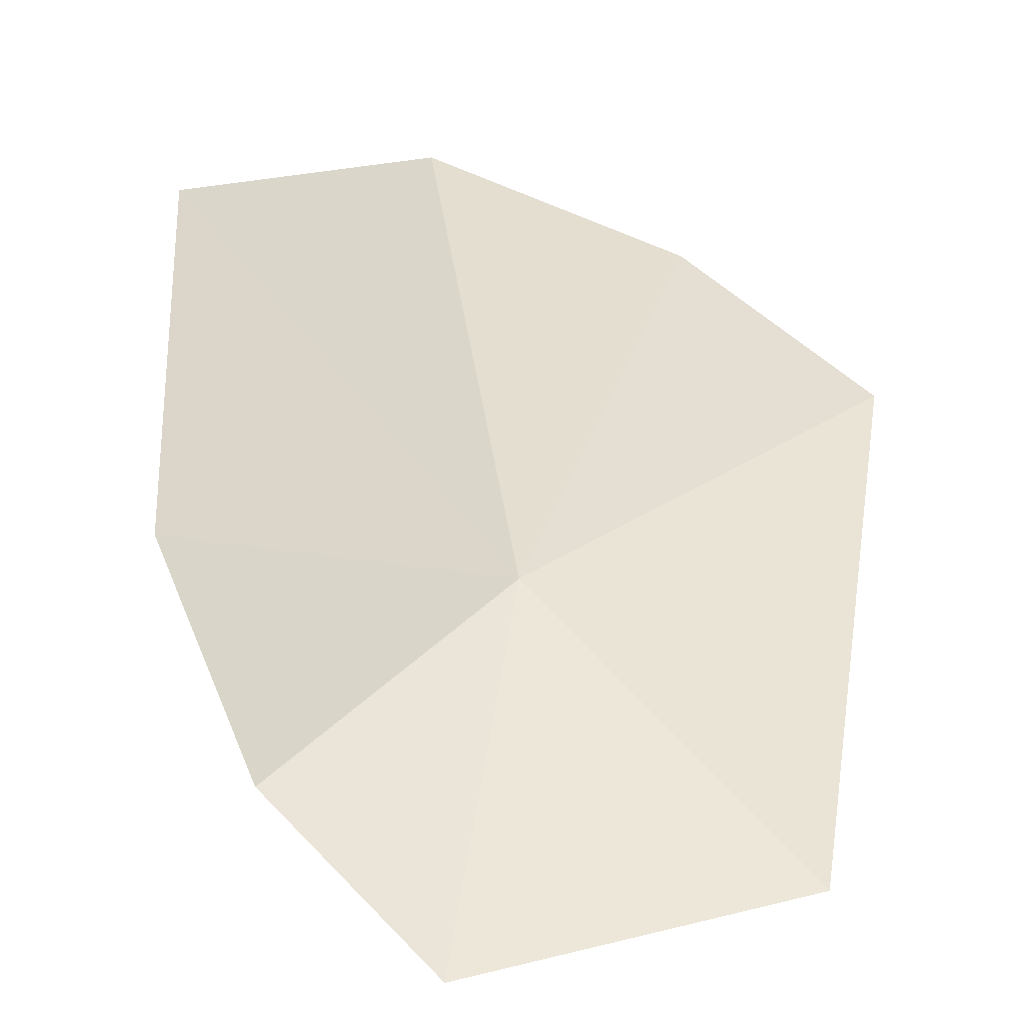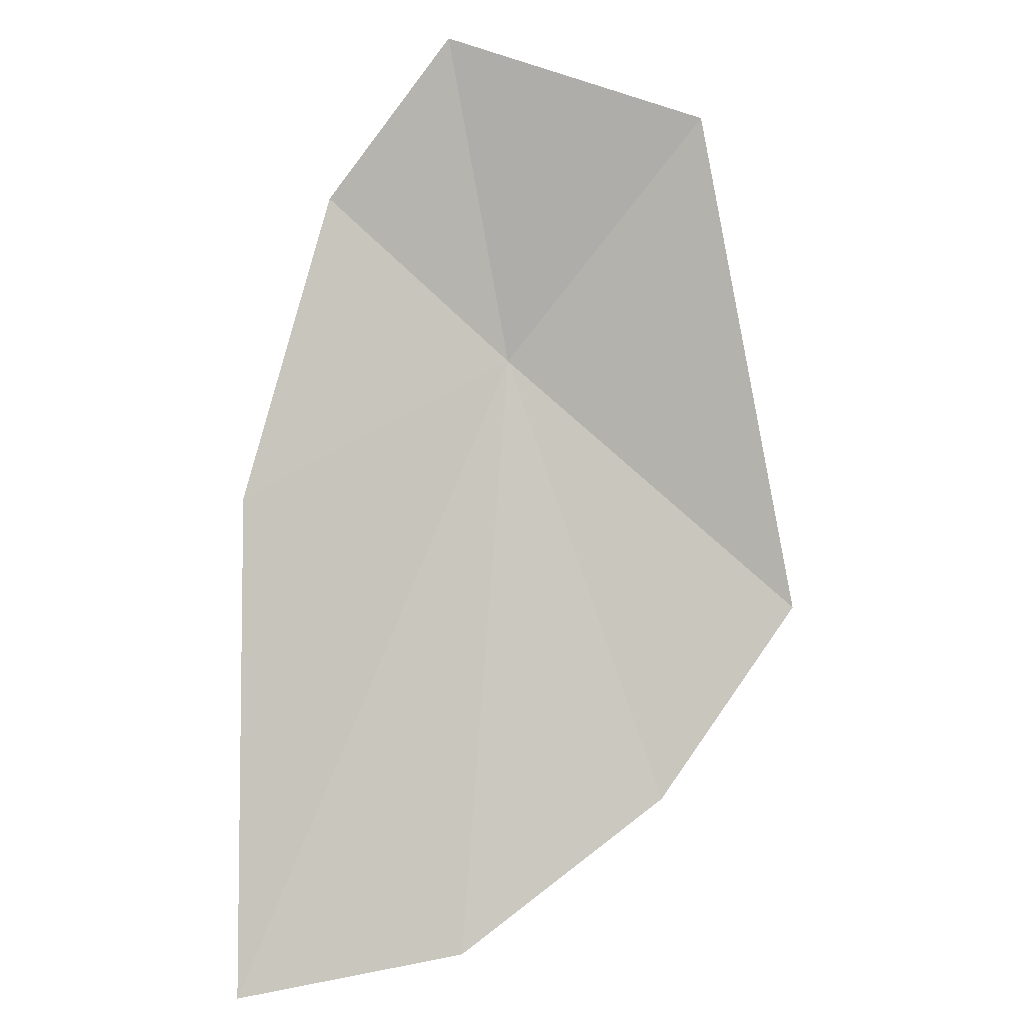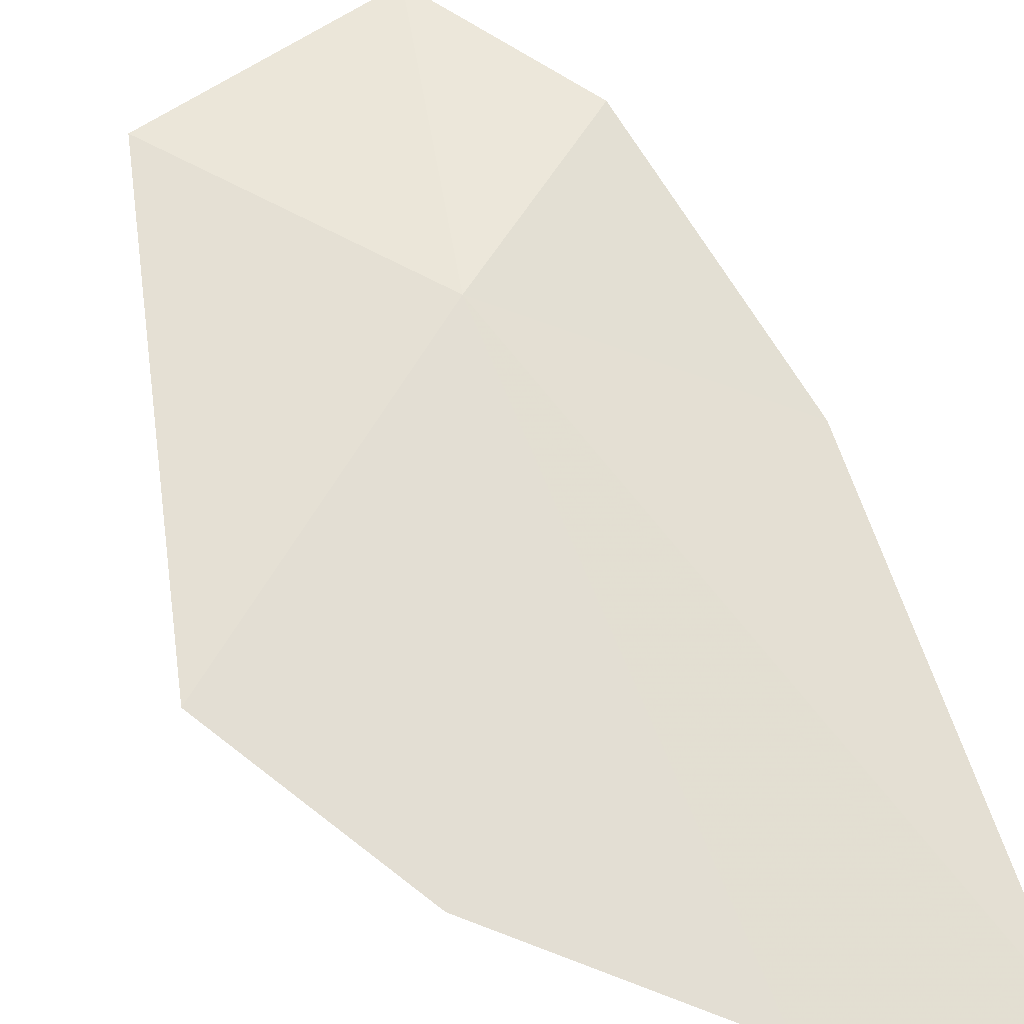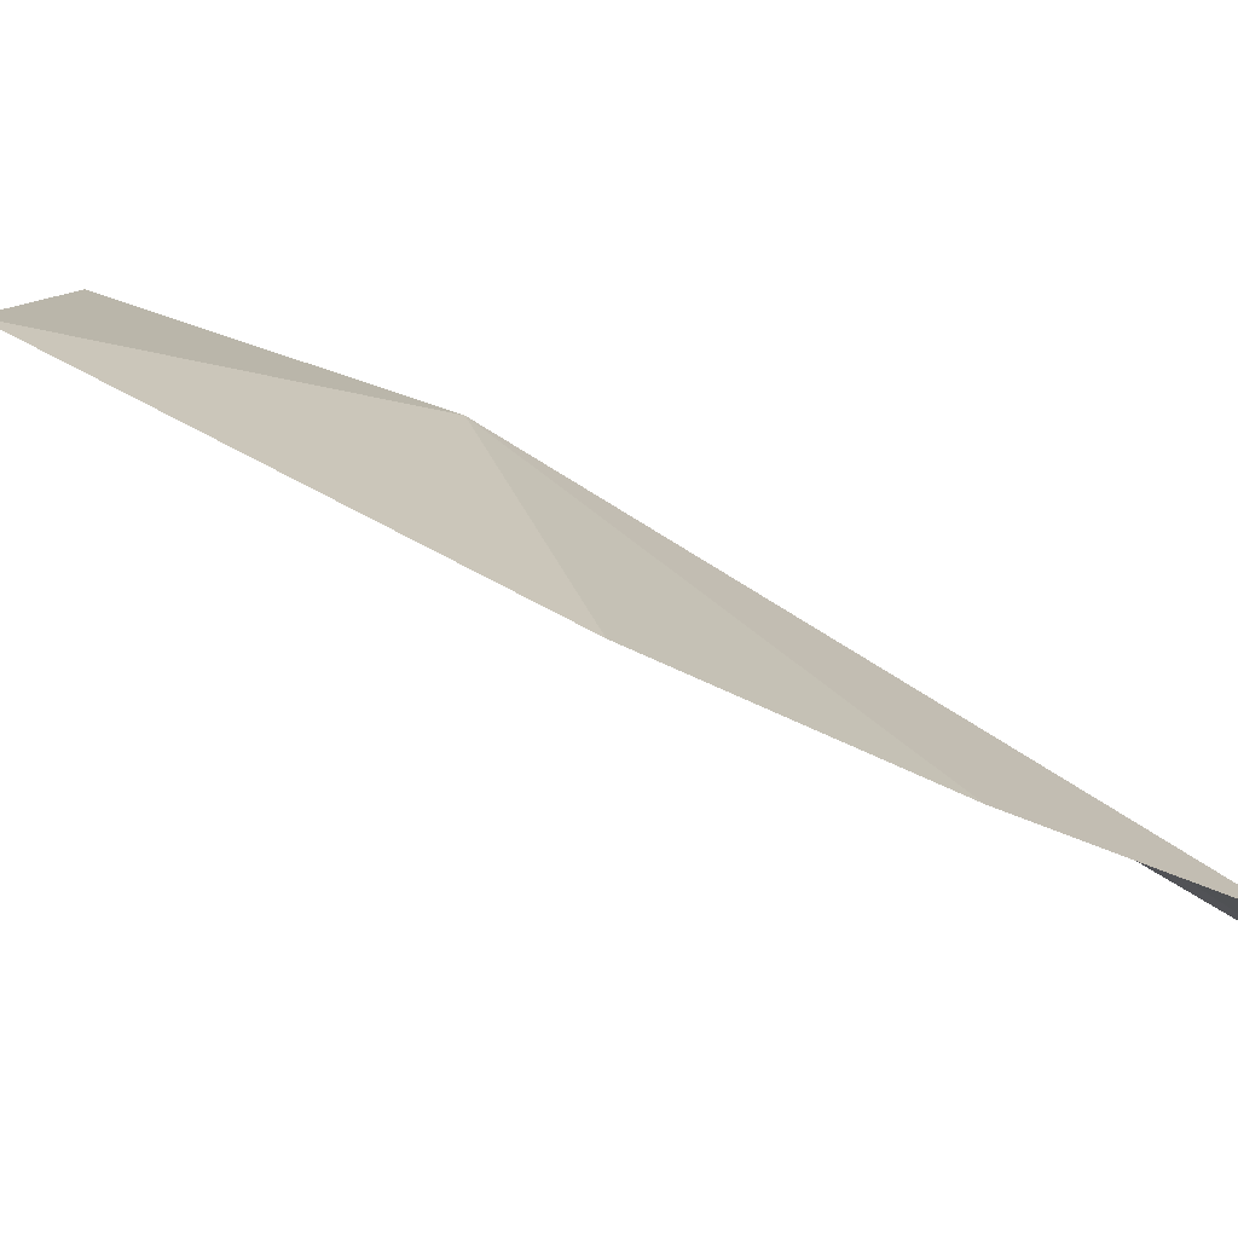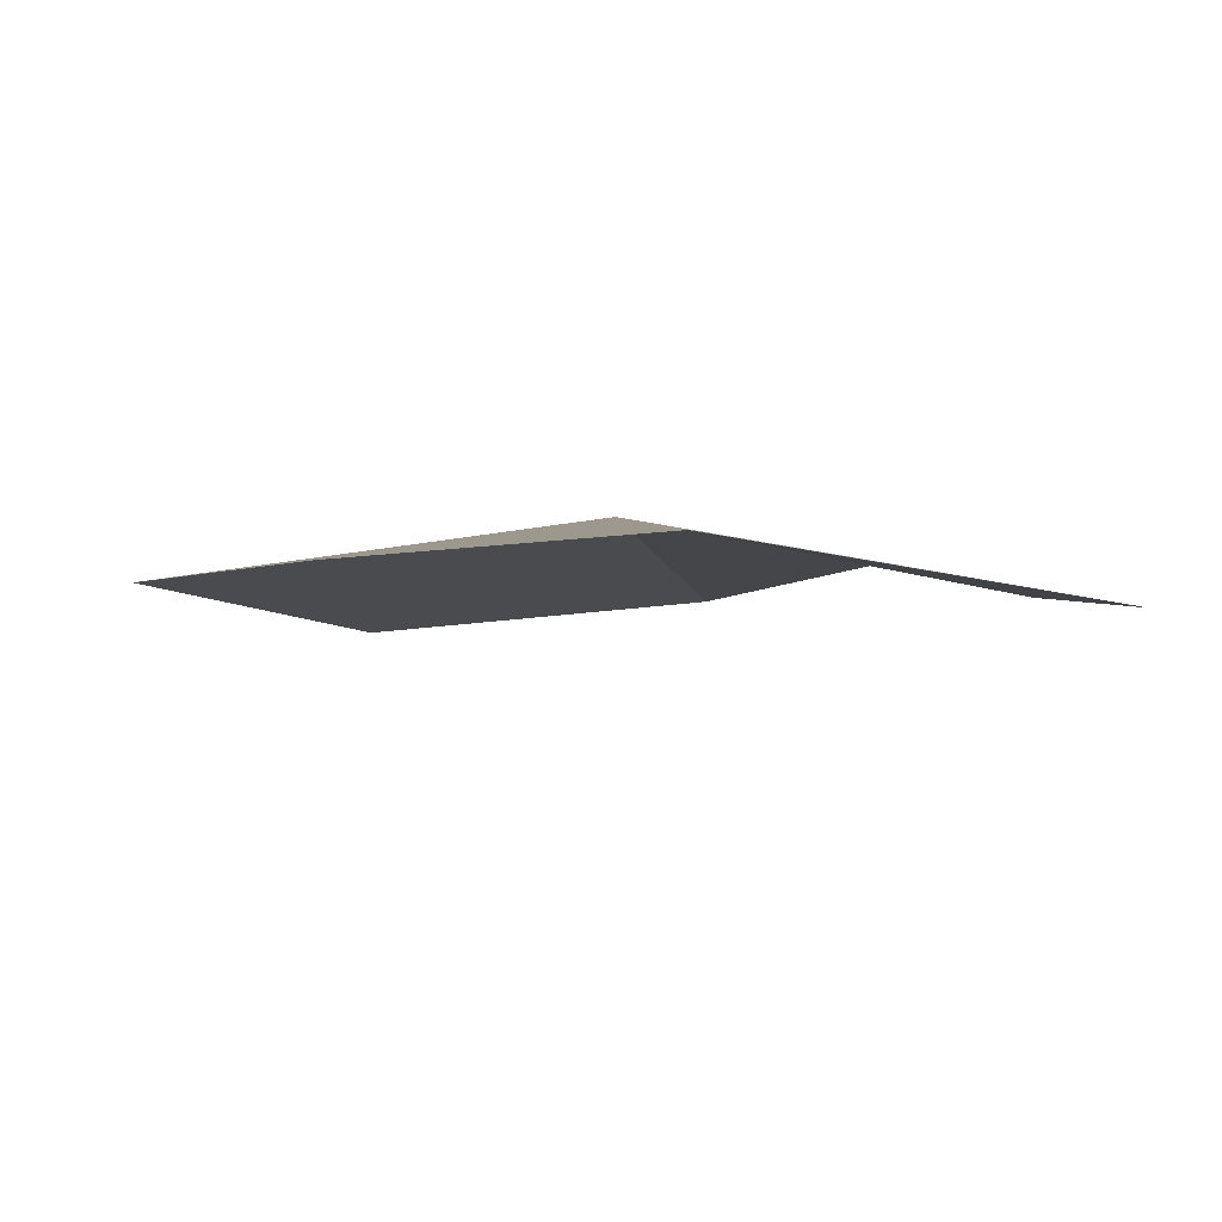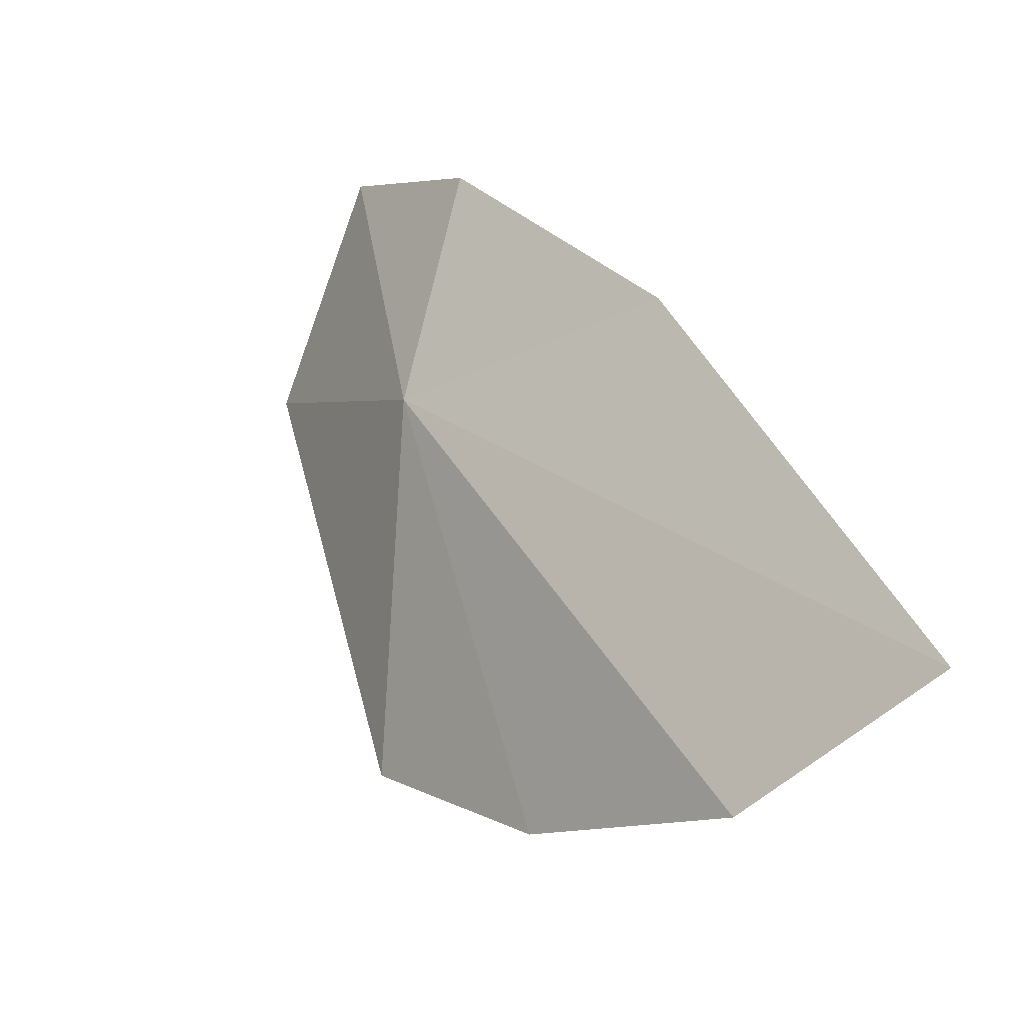
<metadata>
{"format":"obj","ext":"obj","renderer":"f3d","projection":"perspective","resolution":1024,"background":"white","views":[{"elev":67.8,"azim":-1.4,"up":"+Y"},{"elev":29.3,"azim":-2.8,"up":"+Z"},{"elev":36.4,"azim":160.3,"up":"+Y"},{"elev":-3.6,"azim":111.1,"up":"+Y"},{"elev":-29.4,"azim":-177.0,"up":"+Y"},{"elev":-58.5,"azim":-123.7,"up":"+Z"}]}
</metadata>
<code>
v -11.07 44.67 21.32
v -22.23 39.67 17.69
v -22.93 29.35 -0.02495
v -13.65 31.52 0.05627
v -18.43 46.75 28
v -13.31 49.08 34.06
v -5.104 34.36 5.713
v 0.5957 37.99 12.78
v -2.979 46.7 31.27
f 1 3 2
f 1 4 3
f 1 2 5
f 1 5 6
f 1 7 4
f 1 8 7
f 1 6 9
f 1 9 8

</code>
